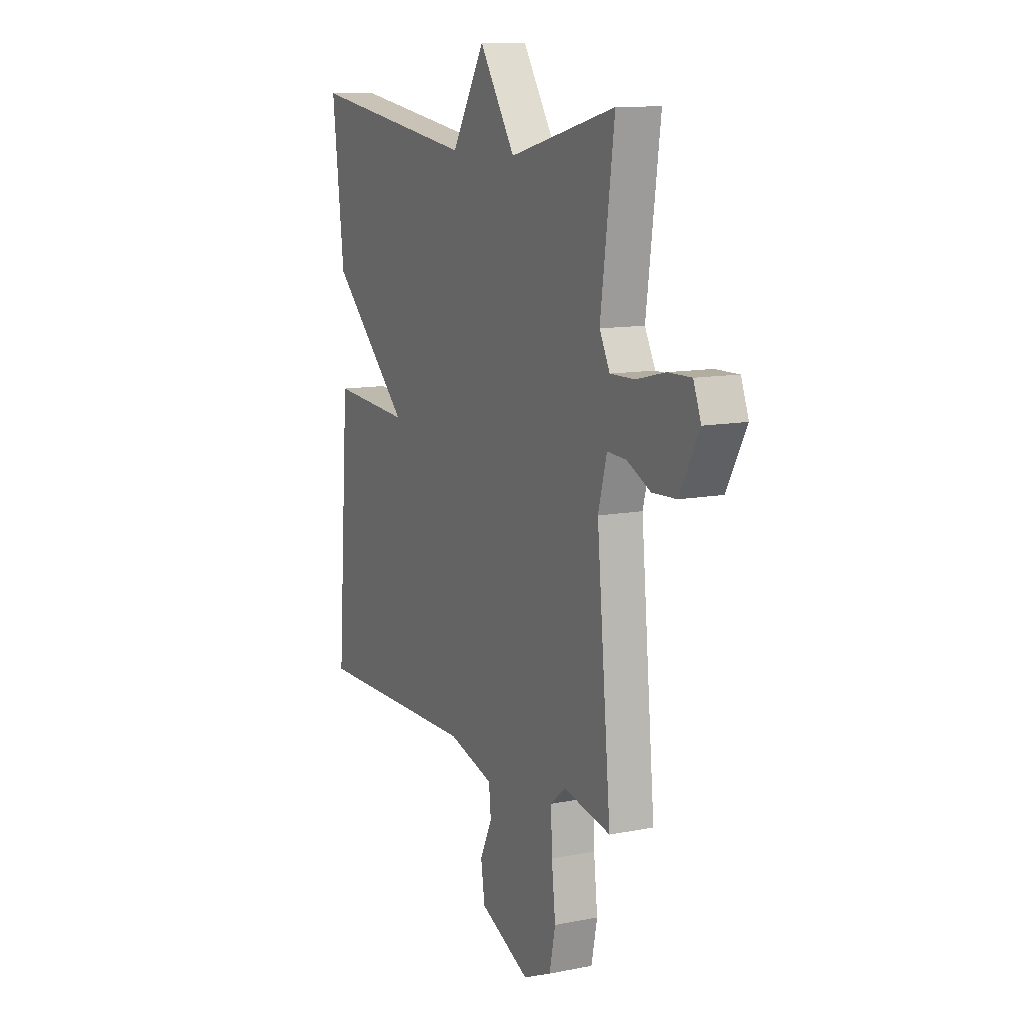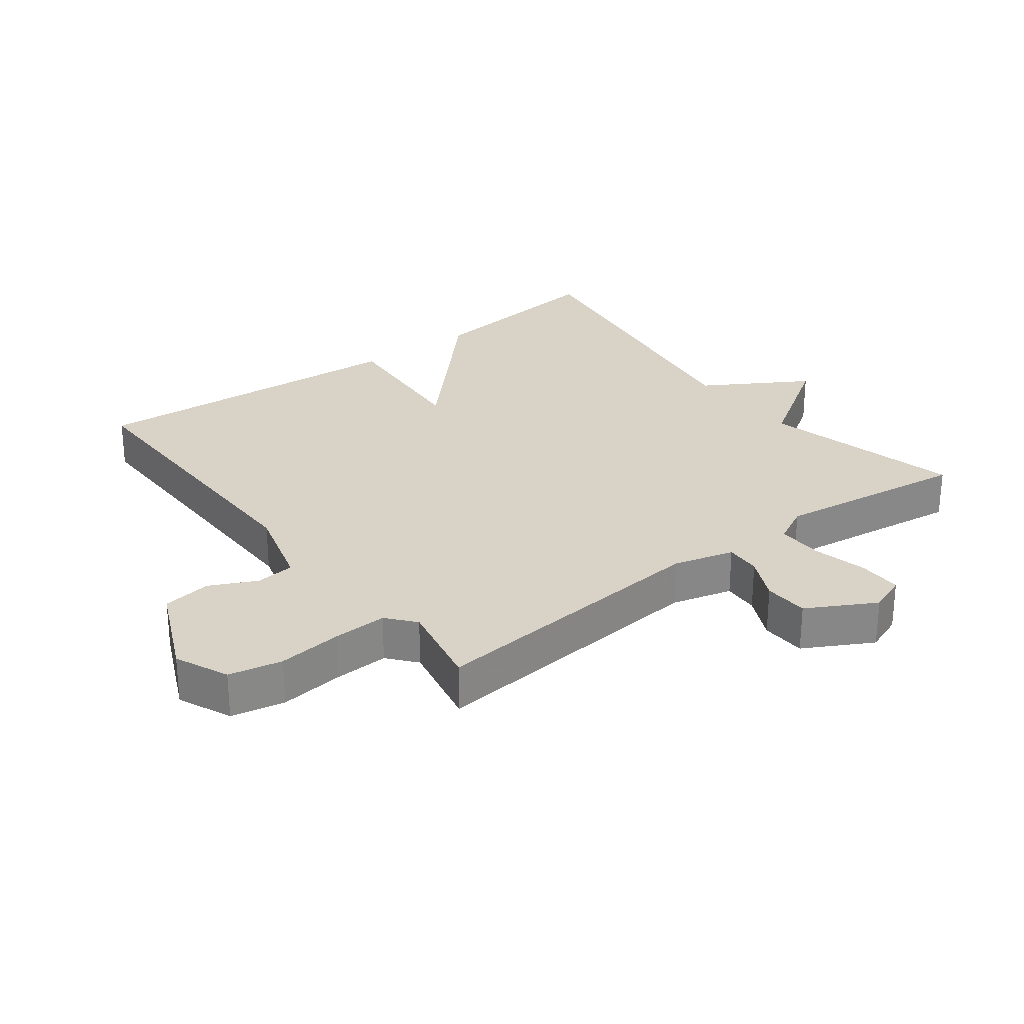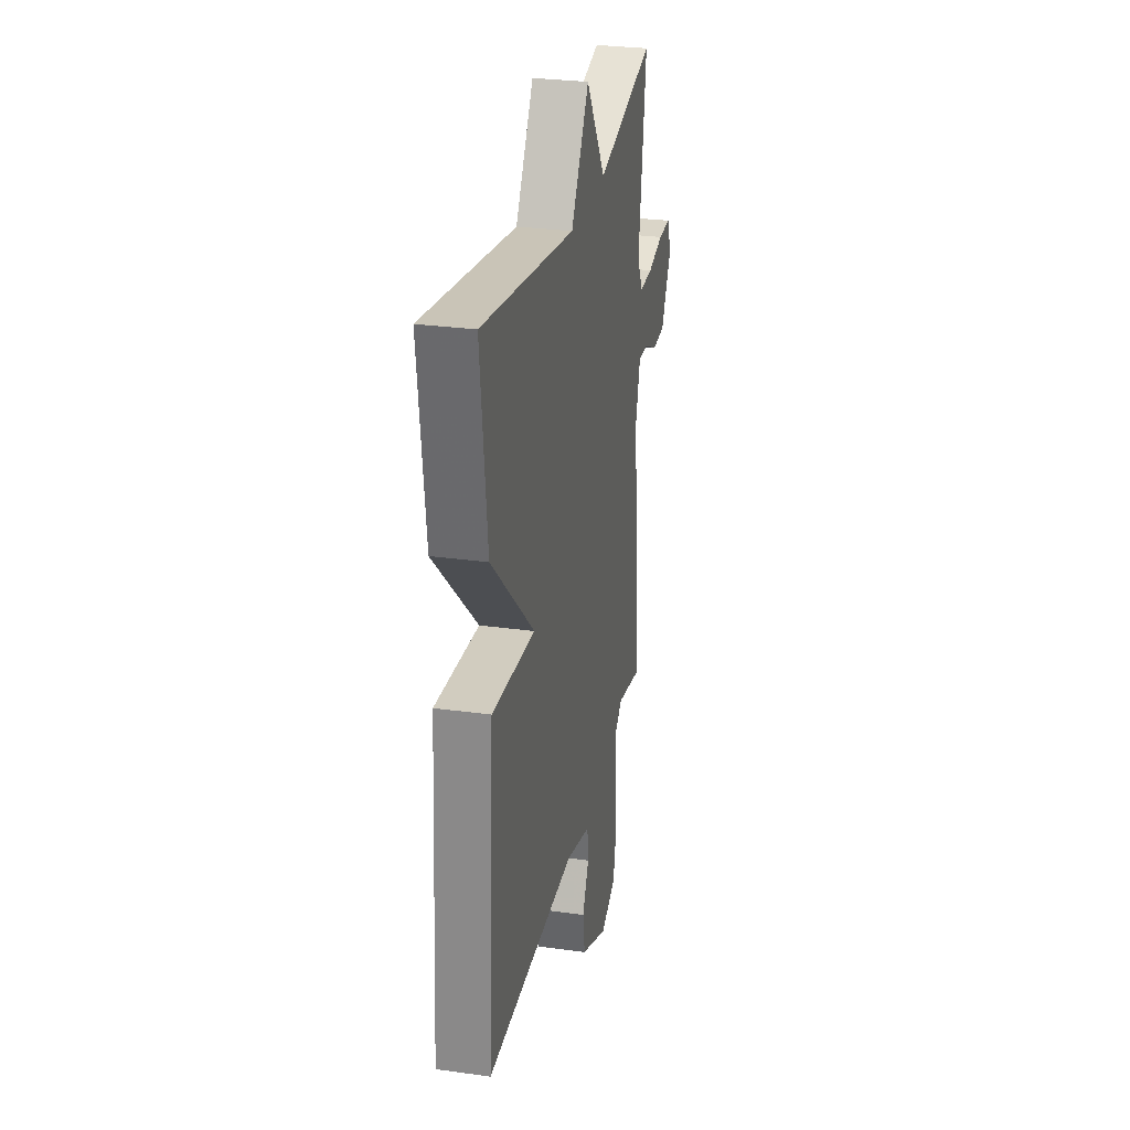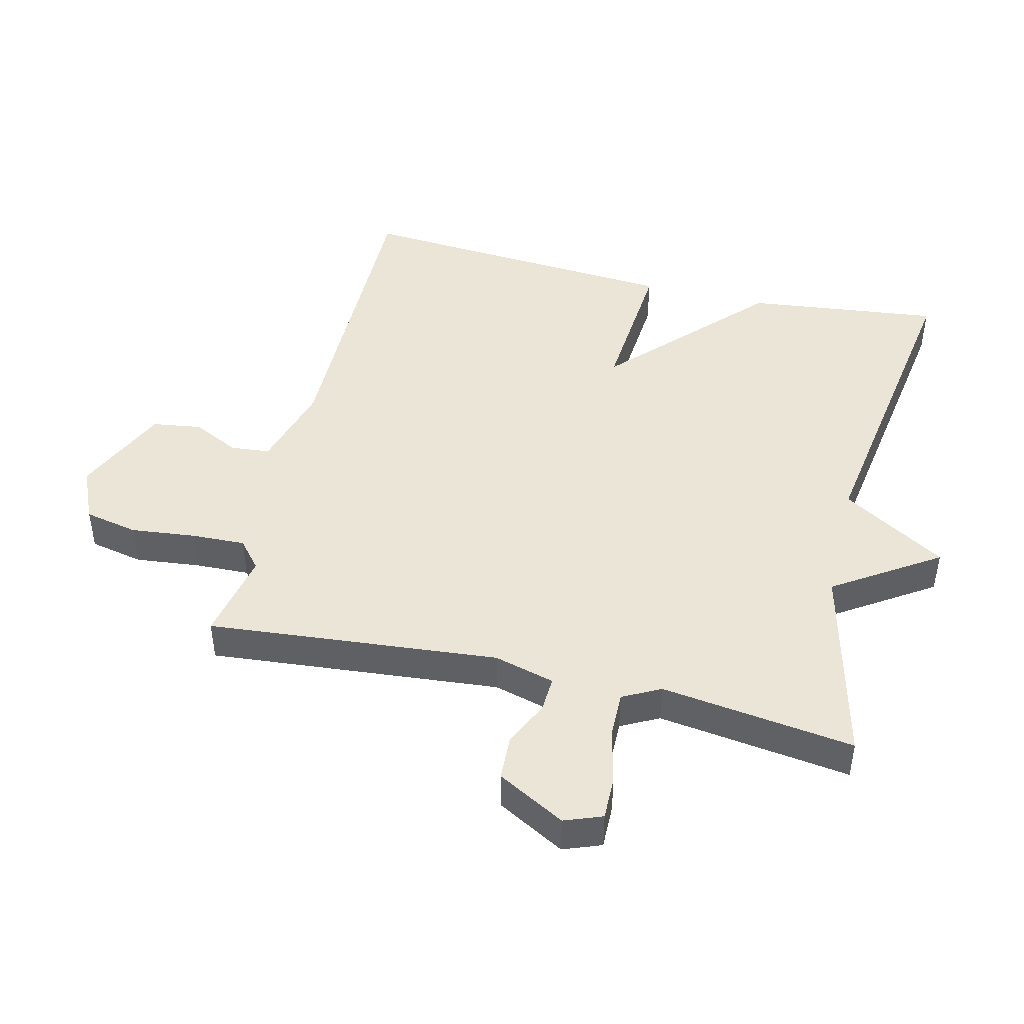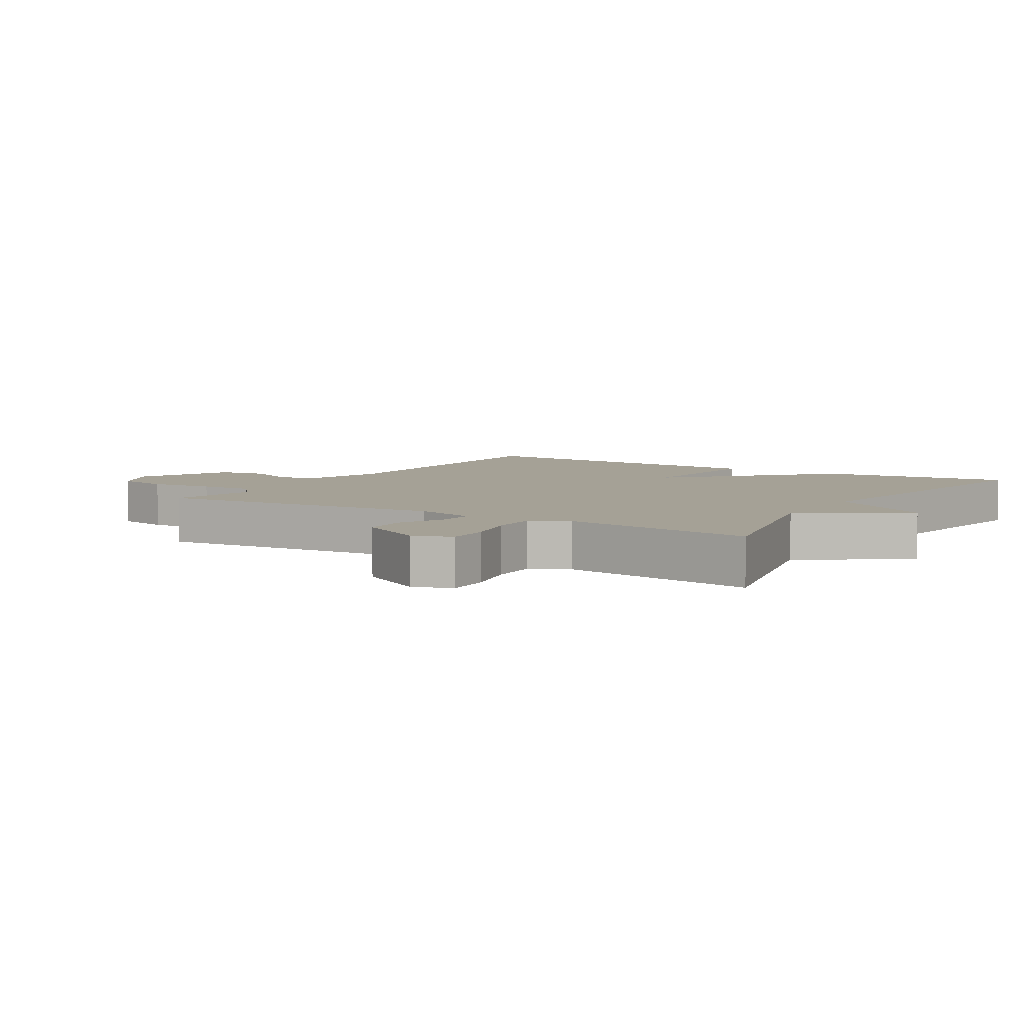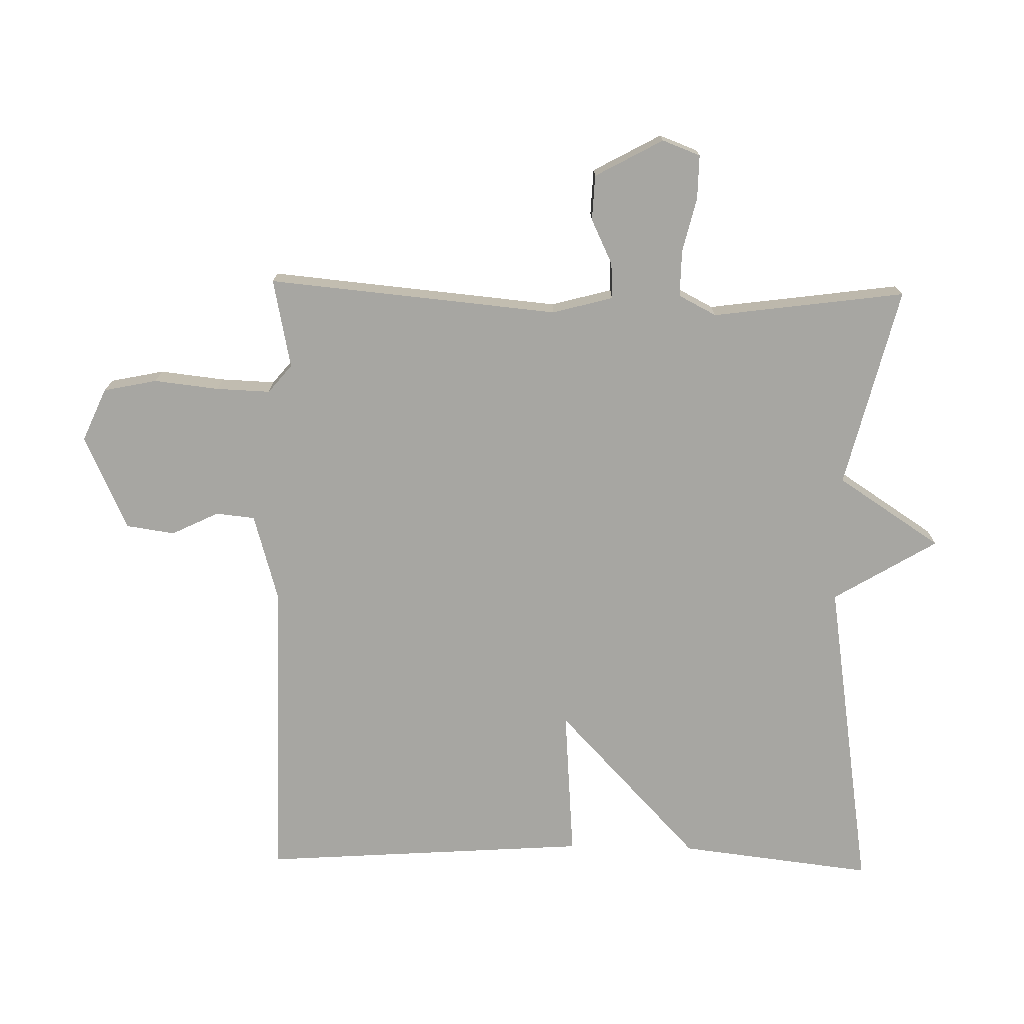
<metadata>
{"format":"obj","ext":"obj","renderer":"f3d","projection":"perspective","resolution":1024,"background":"white","views":[{"elev":11.1,"azim":-115.9,"up":"+Z"},{"elev":27.9,"azim":-127.3,"up":"+Y"},{"elev":28.4,"azim":101.8,"up":"+Z"},{"elev":45.6,"azim":-76.4,"up":"+Y"},{"elev":6.0,"azim":-58.0,"up":"+Y"},{"elev":-74.0,"azim":-91.2,"up":"+Y"}]}
</metadata>
<code>
v 0.5 0.07 -0.5
v 0.024 0.07 -0.497
v -0.108 0.07 -0.535
v -0.114 0.07 -0.595
v -0.079 0.07 -0.667
v -0.09 0.07 -0.742
v -0.235 0.07 -0.808
v -0.317 0.07 -0.772
v -0.334 0.07 -0.69
v -0.323 0.07 -0.591
v -0.32 0.07 -0.508
v -0.363 0.07 -0.472
v -0.5 0.07 -0.5
v -0.459 0.07 -0.054
v -0.484 0.07 0.039
v -0.539 0.07 0.036
v -0.608 0.07 0.003
v -0.677 0.07 0.006
v -0.734 0.07 0.11
v -0.712 0.07 0.168
v -0.645 0.07 0.167
v -0.561 0.07 0.147
v -0.49 0.07 0.146
v -0.46 0.07 0.204
v -0.5 0.07 0.5
v -0.192 0.07 0.424
v -0.088 0.07 0.583
v 0.008 0.07 0.424
v 0.5 0.07 0.5
v 0.465 0.07 0.203
v 0.235 0.07 -0.015
v 0.465 0.07 0.003
v 0.5 0 -0.5
v 0.024 0 -0.497
v -0.108 0 -0.535
v -0.114 0 -0.595
v -0.079 0 -0.667
v -0.09 0 -0.742
v -0.235 0 -0.808
v -0.317 0 -0.772
v -0.334 0 -0.69
v -0.323 0 -0.591
v -0.32 0 -0.508
v -0.363 0 -0.472
v -0.5 0 -0.5
v -0.459 0 -0.054
v -0.484 0 0.039
v -0.539 0 0.036
v -0.608 0 0.003
v -0.677 0 0.006
v -0.734 0 0.11
v -0.712 0 0.168
v -0.645 0 0.167
v -0.561 0 0.147
v -0.49 0 0.146
v -0.46 0 0.204
v -0.5 0 0.5
v -0.192 0 0.424
v -0.088 0 0.583
v 0.008 0 0.424
v 0.5 0 0.5
v 0.465 0 0.203
v 0.235 0 -0.015
v 0.465 0 0.003
f 31 32 1 2
f 28 29 30 31
f 31 2 3
f 28 31 3
f 27 28 3
f 26 27 3
f 26 3 4
f 25 26 4
f 24 25 4
f 23 24 4
f 20 21 22
f 19 20 22
f 18 19 22
f 17 18 22
f 16 17 22
f 15 16 22 23
f 4 5 6
f 23 4 6
f 15 23 6
f 14 15 6
f 12 13 14
f 11 12 14
f 8 9 10
f 7 8 10
f 6 7 10
f 6 10 11
f 6 11 14
f 34 33 64 63
f 63 62 61 60
f 35 34 63
f 35 63 60
f 35 60 59
f 35 59 58
f 36 35 58
f 36 58 57
f 36 57 56
f 36 56 55
f 54 53 52
f 54 52 51
f 54 51 50
f 54 50 49
f 54 49 48
f 55 54 48 47
f 38 37 36
f 38 36 55
f 38 55 47
f 38 47 46
f 46 45 44
f 46 44 43
f 42 41 40
f 42 40 39
f 42 39 38
f 43 42 38
f 46 43 38
f 1 33 34 2
f 2 34 35 3
f 3 35 36 4
f 4 36 37 5
f 5 37 38 6
f 6 38 39 7
f 7 39 40 8
f 8 40 41 9
f 9 41 42 10
f 10 42 43 11
f 11 43 44 12
f 12 44 45 13
f 13 45 46 14
f 14 46 47 15
f 15 47 48 16
f 16 48 49 17
f 17 49 50 18
f 18 50 51 19
f 19 51 52 20
f 20 52 53 21
f 21 53 54 22
f 22 54 55 23
f 23 55 56 24
f 24 56 57 25
f 25 57 58 26
f 26 58 59 27
f 27 59 60 28
f 28 60 61 29
f 29 61 62 30
f 30 62 63 31
f 31 63 64 32
f 32 64 33 1

</code>
